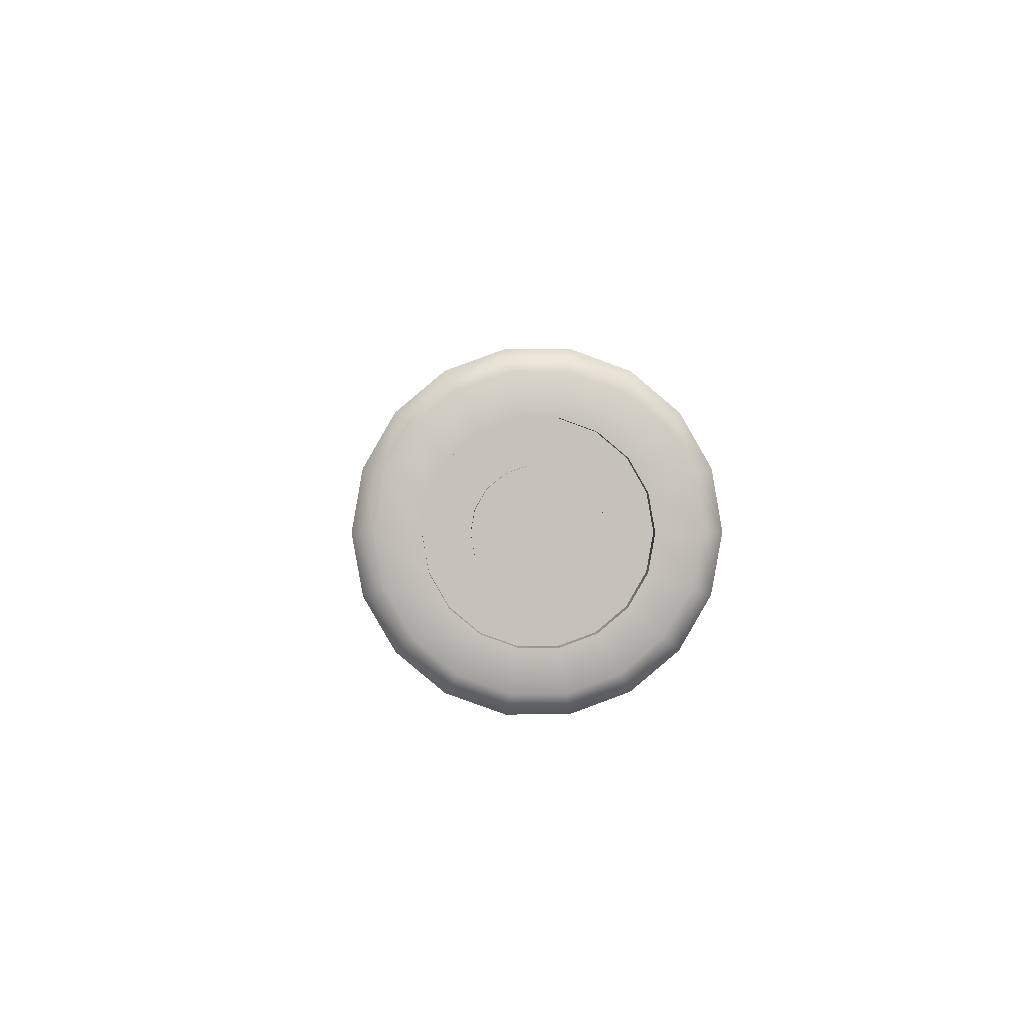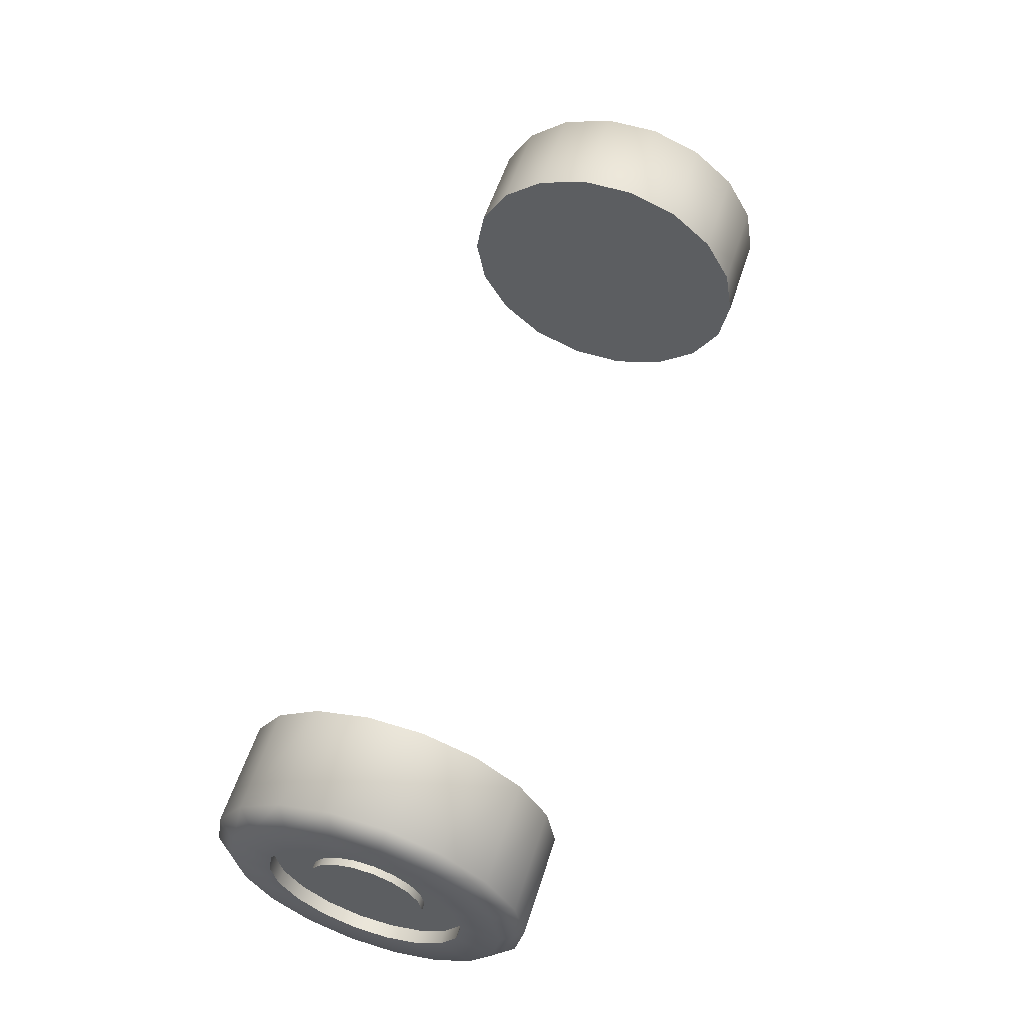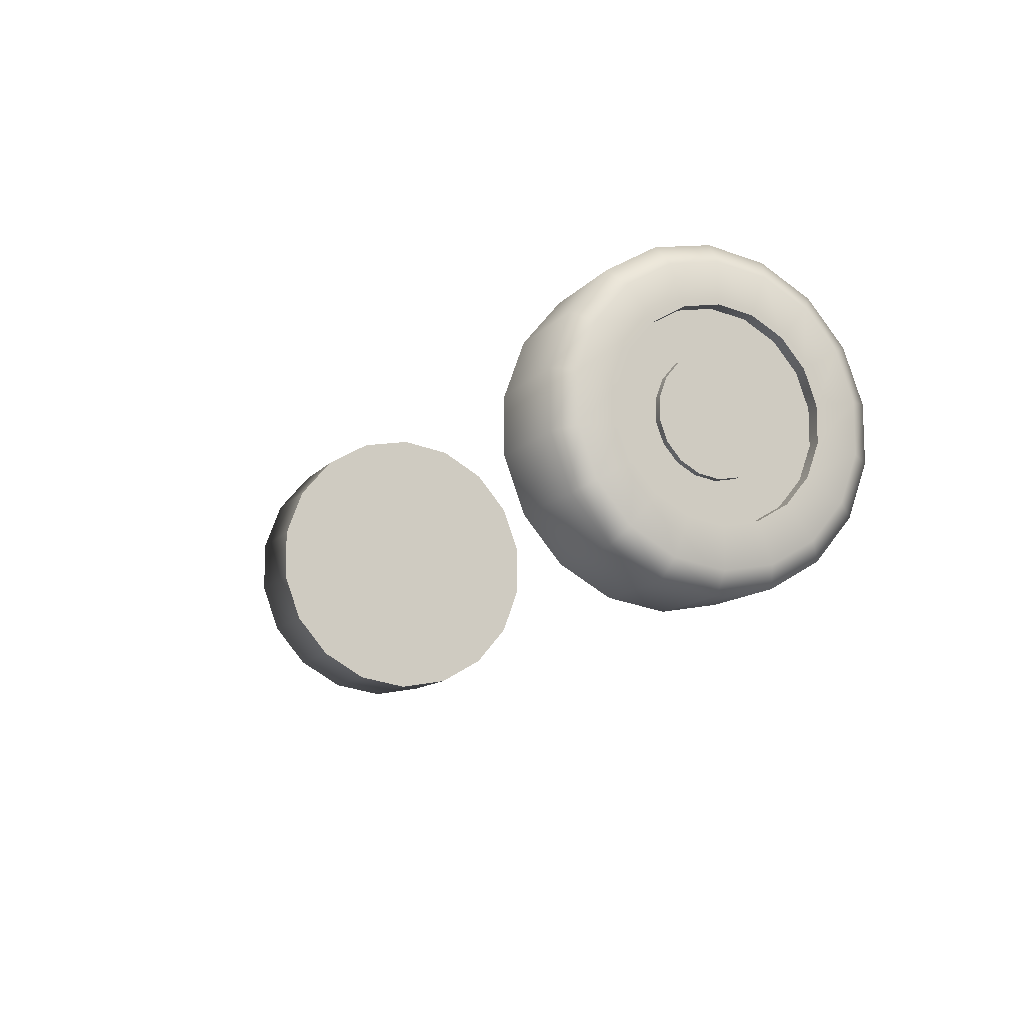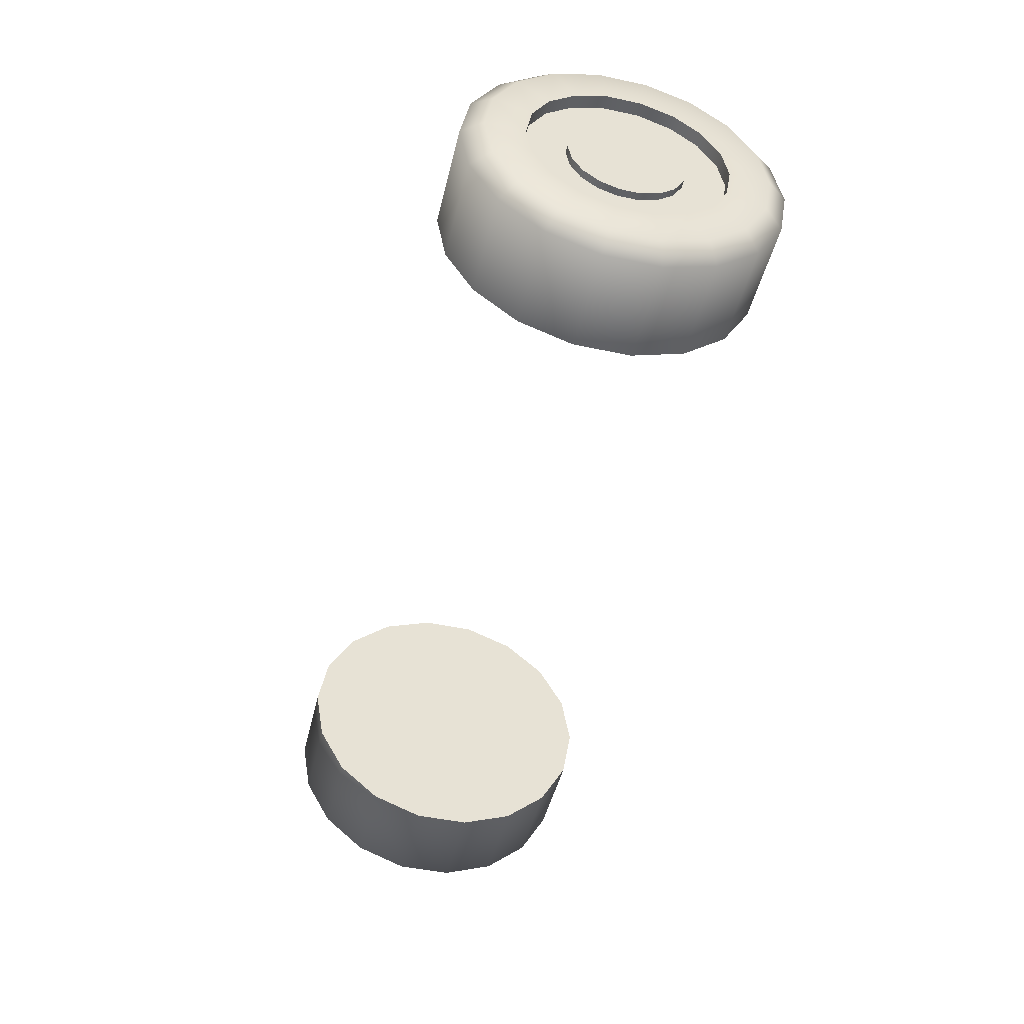
<metadata>
{"format":"obj","ext":"obj","renderer":"f3d","projection":"perspective","resolution":1024,"background":"white","views":[{"elev":2.2,"azim":-92.8,"up":"+Y"},{"elev":57.5,"azim":-72.1,"up":"+Y"},{"elev":-11.5,"azim":67.1,"up":"+Z"},{"elev":-47.6,"azim":-103.5,"up":"+Y"}]}
</metadata>
<code>
o WheelsBack
v -1.58 0.06946 0.6937
v -1.58 0.3127 0.6509
v -1.58 0.5267 0.5273
v -1.58 0.6855 0.3381
v -1.58 0.77 0.1059
v -1.58 0.77 -0.1411
v -1.58 0.6855 -0.3732
v -1.58 0.5267 -0.5625
v -1.58 0.3127 -0.686
v -1.58 0.06946 -0.7289
v -1.58 -0.1738 -0.686
v -1.58 -0.3878 -0.5625
v -1.58 -0.5466 -0.3732
v -1.58 -0.6311 -0.1411
v -1.58 -0.6311 0.1059
v -1.58 -0.5466 0.3381
v -1.58 -0.3878 0.5273
v -1.58 -0.1738 0.6509
v -2.03 0.3127 0.6509
v -2.03 0.06946 0.6937
v -2.03 0.5267 0.5273
v -2.03 0.6855 0.3381
v -2.03 0.77 0.1059
v -2.03 0.77 -0.1411
v -2.03 0.6855 -0.3732
v -2.03 0.5267 -0.5625
v -2.03 0.3127 -0.686
v -2.03 0.06946 -0.7289
v -2.03 -0.1738 -0.686
v -2.03 -0.3878 -0.5625
v -2.03 -0.5466 -0.3732
v -2.03 -0.6311 -0.1411
v -2.03 -0.6311 0.1059
v -2.03 -0.5466 0.3381
v -2.03 -0.3878 0.5273
v -2.03 -0.1738 0.6509
v -2.095 0.2821 0.5666
v -2.095 0.06946 0.6041
v -2.095 0.4691 0.4586
v -2.095 0.6078 0.2933
v -2.095 0.6817 0.09038
v -2.095 0.6817 -0.1255
v -2.095 0.6078 -0.3284
v -2.095 0.4691 -0.4938
v -2.095 0.2821 -0.6017
v -2.095 0.06946 -0.6392
v -2.095 -0.1432 -0.6017
v -2.095 -0.3301 -0.4938
v -2.095 -0.4689 -0.3284
v -2.095 -0.5427 -0.1255
v -2.095 -0.5427 0.09038
v -2.095 -0.4689 0.2933
v -2.095 -0.3301 0.4586
v -2.095 -0.1432 0.5666
v -2.095 0.2211 0.3991
v -2.095 0.3545 0.3221
v -2.095 0.4535 0.2041
v -2.095 0.5062 0.05943
v -2.095 0.5062 -0.09458
v -2.095 0.4535 -0.2393
v -2.095 0.3545 -0.3573
v -2.095 0.2211 -0.4343
v -2.095 0.06946 -0.461
v -2.095 -0.0822 -0.4343
v -2.095 -0.2156 -0.3573
v -2.095 -0.3146 -0.2393
v -2.095 -0.3672 -0.09457
v -2.095 -0.3672 0.05943
v -2.095 -0.3146 0.2041
v -2.095 -0.2156 0.3221
v -2.095 -0.0822 0.3991
v -2.095 0.06946 0.4259
v -2.035 0.3545 0.3221
v -2.035 0.2211 0.3991
v -2.035 0.06946 0.4259
v -2.035 0.4535 0.2041
v -2.035 0.5062 0.05943
v -2.035 0.5062 -0.09458
v -2.035 0.4535 -0.2393
v -2.035 0.3545 -0.3573
v -2.035 0.2211 -0.4343
v -2.035 0.06946 -0.461
v -2.035 -0.0822 -0.4343
v -2.035 -0.2156 -0.3573
v -2.035 -0.3146 -0.2393
v -2.035 -0.3672 -0.09457
v -2.035 -0.3672 0.05943
v -2.035 -0.3146 0.2041
v -2.035 -0.2156 0.3221
v -2.035 -0.0822 0.3991
v -2.035 0.1577 0.2248
v -2.035 0.2353 0.18
v -2.035 0.2928 0.1114
v -2.035 0.3235 0.02722
v -2.035 0.3235 -0.06236
v -2.035 0.2928 -0.1465
v -2.035 0.2353 -0.2152
v -2.035 0.1577 -0.2599
v -2.035 0.06946 -0.2755
v -2.035 -0.01875 -0.2599
v -2.035 -0.09633 -0.2152
v -2.035 -0.1539 -0.1465
v -2.035 -0.1845 -0.06236
v -2.035 -0.1845 0.02722
v -2.035 -0.1539 0.1114
v -2.035 -0.09633 0.18
v -2.035 -0.01875 0.2248
v -2.035 0.06946 0.2404
v -2.068 0.2353 0.18
v -2.068 0.1577 0.2248
v -2.068 0.06946 0.2404
v -2.068 0.2928 0.1114
v -2.068 0.3235 0.02722
v -2.068 0.3235 -0.06236
v -2.068 0.2928 -0.1465
v -2.068 0.2353 -0.2152
v -2.068 0.1577 -0.2599
v -2.068 0.06946 -0.2755
v -2.068 -0.01875 -0.2599
v -2.068 -0.09633 -0.2152
v -2.068 -0.1539 -0.1465
v -2.068 -0.1845 -0.06236
v -2.068 -0.1845 0.02722
v -2.068 -0.1539 0.1114
v -2.068 -0.09633 0.18
v -2.068 -0.01875 0.2248
v 1.58 0.06946 0.6937
v 1.58 0.3127 0.6509
v 1.58 0.5267 0.5273
v 1.58 0.6855 0.3381
v 1.58 0.77 0.1059
v 1.58 0.77 -0.1411
v 1.58 0.6855 -0.3732
v 1.58 0.5267 -0.5625
v 1.58 0.3127 -0.686
v 1.58 0.06946 -0.7289
v 1.58 -0.1738 -0.686
v 1.58 -0.3878 -0.5625
v 1.58 -0.5466 -0.3732
v 1.58 -0.6311 -0.1411
v 1.58 -0.6311 0.1059
v 1.58 -0.5466 0.3381
v 1.58 -0.3878 0.5273
v 1.58 -0.1738 0.6509
v 2.03 0.3127 0.6509
v 2.03 0.06946 0.6937
v 2.03 0.5267 0.5273
v 2.03 0.6855 0.3381
v 2.03 0.77 0.1059
v 2.03 0.77 -0.1411
v 2.03 0.6855 -0.3732
v 2.03 0.5267 -0.5625
v 2.03 0.3127 -0.686
v 2.03 0.06946 -0.7289
v 2.03 -0.1738 -0.686
v 2.03 -0.3878 -0.5625
v 2.03 -0.5466 -0.3732
v 2.03 -0.6311 -0.1411
v 2.03 -0.6311 0.1059
v 2.03 -0.5466 0.3381
v 2.03 -0.3878 0.5273
v 2.03 -0.1738 0.6509
v 2.095 0.2821 0.5666
v 2.095 0.06946 0.6041
v 2.095 0.4691 0.4586
v 2.095 0.6078 0.2933
v 2.095 0.6817 0.09038
v 2.095 0.6817 -0.1255
v 2.095 0.6078 -0.3284
v 2.095 0.4691 -0.4938
v 2.095 0.2821 -0.6017
v 2.095 0.06946 -0.6392
v 2.095 -0.1432 -0.6017
v 2.095 -0.3301 -0.4938
v 2.095 -0.4689 -0.3284
v 2.095 -0.5427 -0.1255
v 2.095 -0.5427 0.09038
v 2.095 -0.4689 0.2933
v 2.095 -0.3301 0.4586
v 2.095 -0.1432 0.5666
v 2.095 0.2211 0.3991
v 2.095 0.3545 0.3221
v 2.095 0.4535 0.2041
v 2.095 0.5062 0.05943
v 2.095 0.5062 -0.09458
v 2.095 0.4535 -0.2393
v 2.095 0.3545 -0.3573
v 2.095 0.2211 -0.4343
v 2.095 0.06946 -0.461
v 2.095 -0.0822 -0.4343
v 2.095 -0.2156 -0.3573
v 2.095 -0.3146 -0.2393
v 2.095 -0.3672 -0.09457
v 2.095 -0.3672 0.05943
v 2.095 -0.3146 0.2041
v 2.095 -0.2156 0.3221
v 2.095 -0.0822 0.3991
v 2.095 0.06946 0.4259
v 2.035 0.3545 0.3221
v 2.035 0.2211 0.3991
v 2.035 0.06946 0.4259
v 2.035 0.4535 0.2041
v 2.035 0.5062 0.05943
v 2.035 0.5062 -0.09458
v 2.035 0.4535 -0.2393
v 2.035 0.3545 -0.3573
v 2.035 0.2211 -0.4343
v 2.035 0.06946 -0.461
v 2.035 -0.0822 -0.4343
v 2.035 -0.2156 -0.3573
v 2.035 -0.3146 -0.2393
v 2.035 -0.3672 -0.09457
v 2.035 -0.3672 0.05943
v 2.035 -0.3146 0.2041
v 2.035 -0.2156 0.3221
v 2.035 -0.0822 0.3991
v 2.035 0.1577 0.2248
v 2.035 0.2353 0.18
v 2.035 0.2928 0.1114
v 2.035 0.3235 0.02722
v 2.035 0.3235 -0.06236
v 2.035 0.2928 -0.1465
v 2.035 0.2353 -0.2152
v 2.035 0.1577 -0.2599
v 2.035 0.06946 -0.2755
v 2.035 -0.01875 -0.2599
v 2.035 -0.09633 -0.2152
v 2.035 -0.1539 -0.1465
v 2.035 -0.1845 -0.06236
v 2.035 -0.1845 0.02722
v 2.035 -0.1539 0.1114
v 2.035 -0.09633 0.18
v 2.035 -0.01875 0.2248
v 2.035 0.06946 0.2404
v 2.068 0.2353 0.18
v 2.068 0.1577 0.2248
v 2.068 0.06946 0.2404
v 2.068 0.2928 0.1114
v 2.068 0.3235 0.02722
v 2.068 0.3235 -0.06236
v 2.068 0.2928 -0.1465
v 2.068 0.2353 -0.2152
v 2.068 0.1577 -0.2599
v 2.068 0.06946 -0.2755
v 2.068 -0.01875 -0.2599
v 2.068 -0.09633 -0.2152
v 2.068 -0.1539 -0.1465
v 2.068 -0.1845 -0.06236
v 2.068 -0.1845 0.02722
v 2.068 -0.1539 0.1114
v 2.068 -0.09633 0.18
v 2.068 -0.01875 0.2248
f 17 13 9
f 21 40 39
f 14 33 32
f 7 26 25
f 15 34 33
f 8 27 26
f 1 19 20
f 16 35 34
f 9 28 27
f 2 21 19
f 17 36 35
f 10 29 28
f 3 22 21
f 18 20 36
f 11 30 29
f 4 23 22
f 12 31 30
f 5 24 23
f 13 32 31
f 6 25 24
f 59 79 78
f 36 38 54
f 29 48 47
f 22 41 40
f 30 49 48
f 23 42 41
f 31 50 49
f 24 43 42
f 32 51 50
f 25 44 43
f 33 52 51
f 26 45 44
f 20 37 38
f 34 53 52
f 27 46 45
f 19 39 37
f 35 54 53
f 28 47 46
f 37 56 55
f 39 57 56
f 40 58 57
f 41 59 58
f 42 60 59
f 43 61 60
f 44 62 61
f 45 63 62
f 46 64 63
f 47 65 64
f 48 66 65
f 49 67 66
f 50 68 67
f 51 69 68
f 52 70 69
f 53 71 70
f 54 72 71
f 38 55 72
f 100 120 119
f 67 87 86
f 60 80 79
f 68 88 87
f 61 81 80
f 55 73 74
f 69 89 88
f 62 82 81
f 72 74 75
f 70 90 89
f 63 83 82
f 56 76 73
f 71 75 90
f 64 84 83
f 57 77 76
f 65 85 84
f 58 78 77
f 66 86 85
f 74 92 91
f 73 93 92
f 76 94 93
f 77 95 94
f 78 96 95
f 79 97 96
f 80 98 97
f 81 99 98
f 82 100 99
f 83 101 100
f 84 102 101
f 85 103 102
f 86 104 103
f 87 105 104
f 88 106 105
f 89 107 106
f 90 108 107
f 75 91 108
f 123 125 113
f 93 113 112
f 101 121 120
f 94 114 113
f 102 122 121
f 95 115 114
f 103 123 122
f 96 116 115
f 104 124 123
f 97 117 116
f 91 109 110
f 105 125 124
f 98 118 117
f 108 110 111
f 106 126 125
f 99 119 118
f 92 112 109
f 107 111 126
f 131 139 143
f 147 166 148
f 140 159 141
f 133 152 134
f 141 160 142
f 134 153 135
f 127 145 128
f 142 161 143
f 135 154 136
f 128 147 129
f 143 162 144
f 136 155 137
f 129 148 130
f 144 146 127
f 137 156 138
f 130 149 131
f 138 157 139
f 131 150 132
f 139 158 140
f 132 151 133
f 185 205 186
f 162 164 146
f 155 174 156
f 148 167 149
f 156 175 157
f 149 168 150
f 157 176 158
f 150 169 151
f 158 177 159
f 151 170 152
f 159 178 160
f 152 171 153
f 146 163 145
f 160 179 161
f 153 172 154
f 145 165 147
f 161 180 162
f 154 173 155
f 163 182 165
f 165 183 166
f 166 184 167
f 167 185 168
f 168 186 169
f 169 187 170
f 170 188 171
f 171 189 172
f 172 190 173
f 173 191 174
f 174 192 175
f 175 193 176
f 176 194 177
f 177 195 178
f 178 196 179
f 179 197 180
f 180 198 164
f 164 181 163
f 226 246 227
f 193 213 194
f 186 206 187
f 194 214 195
f 187 207 188
f 181 199 182
f 195 215 196
f 188 208 189
f 198 200 181
f 196 216 197
f 189 209 190
f 182 202 183
f 197 201 198
f 190 210 191
f 183 203 184
f 191 211 192
f 184 204 185
f 192 212 193
f 200 218 199
f 199 219 202
f 202 220 203
f 203 221 204
f 204 222 205
f 205 223 206
f 206 224 207
f 207 225 208
f 208 226 209
f 209 227 210
f 210 228 211
f 211 229 212
f 212 230 213
f 213 231 214
f 214 232 215
f 215 233 216
f 216 234 201
f 201 217 200
f 251 243 239
f 219 239 220
f 227 247 228
f 220 240 221
f 228 248 229
f 221 241 222
f 229 249 230
f 222 242 223
f 230 250 231
f 223 243 224
f 217 235 218
f 231 251 232
f 224 244 225
f 234 236 217
f 232 252 233
f 225 245 226
f 218 238 219
f 233 237 234
f 3 2 1
f 1 18 3
f 18 17 3
f 17 16 13
f 16 15 13
f 15 14 13
f 13 12 11
f 11 10 9
f 9 8 7
f 7 6 5
f 5 4 17
f 4 3 17
f 13 11 9
f 9 7 17
f 7 5 17
f 21 22 40
f 14 15 33
f 7 8 26
f 15 16 34
f 8 9 27
f 1 2 19
f 16 17 35
f 9 10 28
f 2 3 21
f 17 18 36
f 10 11 29
f 3 4 22
f 18 1 20
f 11 12 30
f 4 5 23
f 12 13 31
f 5 6 24
f 13 14 32
f 6 7 25
f 59 60 79
f 36 20 38
f 29 30 48
f 22 23 41
f 30 31 49
f 23 24 42
f 31 32 50
f 24 25 43
f 32 33 51
f 25 26 44
f 33 34 52
f 26 27 45
f 20 19 37
f 34 35 53
f 27 28 46
f 19 21 39
f 35 36 54
f 28 29 47
f 37 39 56
f 39 40 57
f 40 41 58
f 41 42 59
f 42 43 60
f 43 44 61
f 44 45 62
f 45 46 63
f 46 47 64
f 47 48 65
f 48 49 66
f 49 50 67
f 50 51 68
f 51 52 69
f 52 53 70
f 53 54 71
f 54 38 72
f 38 37 55
f 100 101 120
f 67 68 87
f 60 61 80
f 68 69 88
f 61 62 81
f 55 56 73
f 69 70 89
f 62 63 82
f 72 55 74
f 70 71 90
f 63 64 83
f 56 57 76
f 71 72 75
f 64 65 84
f 57 58 77
f 65 66 85
f 58 59 78
f 66 67 86
f 74 73 92
f 73 76 93
f 76 77 94
f 77 78 95
f 78 79 96
f 79 80 97
f 80 81 98
f 81 82 99
f 82 83 100
f 83 84 101
f 84 85 102
f 85 86 103
f 86 87 104
f 87 88 105
f 88 89 106
f 89 90 107
f 90 75 108
f 75 74 91
f 111 110 113
f 110 109 113
f 109 112 113
f 113 114 117
f 114 115 117
f 115 116 117
f 117 118 119
f 119 120 121
f 121 122 123
f 123 124 125
f 125 126 113
f 126 111 113
f 117 119 113
f 119 121 113
f 121 123 113
f 93 94 113
f 101 102 121
f 94 95 114
f 102 103 122
f 95 96 115
f 103 104 123
f 96 97 116
f 104 105 124
f 97 98 117
f 91 92 109
f 105 106 125
f 98 99 118
f 108 91 110
f 106 107 126
f 99 100 119
f 92 93 112
f 107 108 111
f 127 128 129
f 129 130 131
f 131 132 133
f 133 134 135
f 135 136 137
f 137 138 139
f 139 140 141
f 141 142 139
f 142 143 139
f 143 144 127
f 127 129 143
f 129 131 143
f 131 133 139
f 133 135 139
f 135 137 139
f 147 165 166
f 140 158 159
f 133 151 152
f 141 159 160
f 134 152 153
f 127 146 145
f 142 160 161
f 135 153 154
f 128 145 147
f 143 161 162
f 136 154 155
f 129 147 148
f 144 162 146
f 137 155 156
f 130 148 149
f 138 156 157
f 131 149 150
f 139 157 158
f 132 150 151
f 185 204 205
f 162 180 164
f 155 173 174
f 148 166 167
f 156 174 175
f 149 167 168
f 157 175 176
f 150 168 169
f 158 176 177
f 151 169 170
f 159 177 178
f 152 170 171
f 146 164 163
f 160 178 179
f 153 171 172
f 145 163 165
f 161 179 180
f 154 172 173
f 163 181 182
f 165 182 183
f 166 183 184
f 167 184 185
f 168 185 186
f 169 186 187
f 170 187 188
f 171 188 189
f 172 189 190
f 173 190 191
f 174 191 192
f 175 192 193
f 176 193 194
f 177 194 195
f 178 195 196
f 179 196 197
f 180 197 198
f 164 198 181
f 226 245 246
f 193 212 213
f 186 205 206
f 194 213 214
f 187 206 207
f 181 200 199
f 195 214 215
f 188 207 208
f 198 201 200
f 196 215 216
f 189 208 209
f 182 199 202
f 197 216 201
f 190 209 210
f 183 202 203
f 191 210 211
f 184 203 204
f 192 211 212
f 200 217 218
f 199 218 219
f 202 219 220
f 203 220 221
f 204 221 222
f 205 222 223
f 206 223 224
f 207 224 225
f 208 225 226
f 209 226 227
f 210 227 228
f 211 228 229
f 212 229 230
f 213 230 231
f 214 231 232
f 215 232 233
f 216 233 234
f 201 234 217
f 235 236 237
f 237 252 251
f 251 250 249
f 249 248 247
f 247 246 245
f 245 244 247
f 244 243 247
f 243 242 241
f 241 240 239
f 239 238 235
f 235 237 239
f 237 251 239
f 251 249 243
f 249 247 243
f 243 241 239
f 219 238 239
f 227 246 247
f 220 239 240
f 228 247 248
f 221 240 241
f 229 248 249
f 222 241 242
f 230 249 250
f 223 242 243
f 217 236 235
f 231 250 251
f 224 243 244
f 234 237 236
f 232 251 252
f 225 244 245
f 218 235 238
f 233 252 237

</code>
